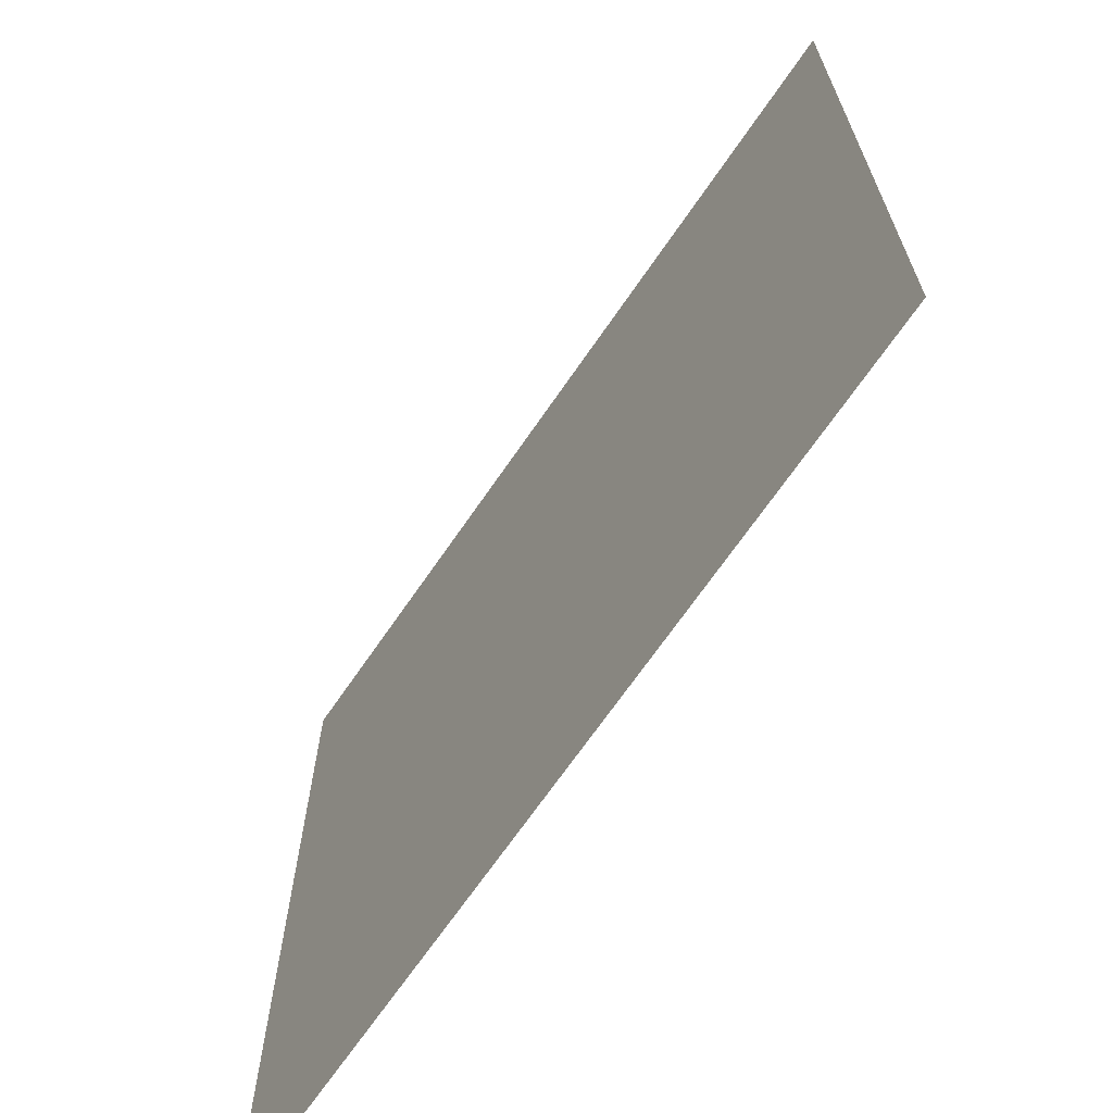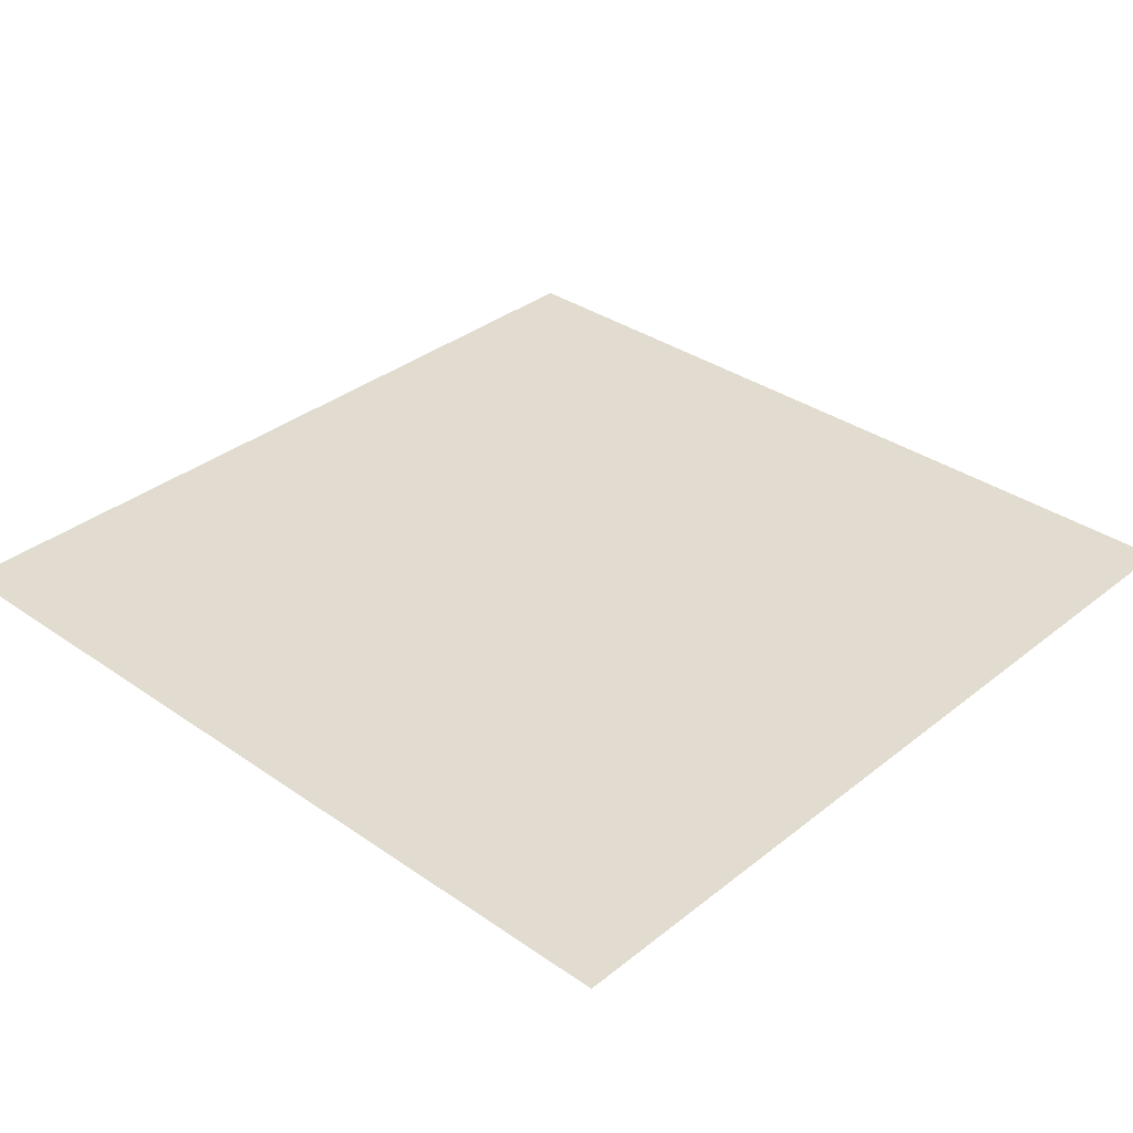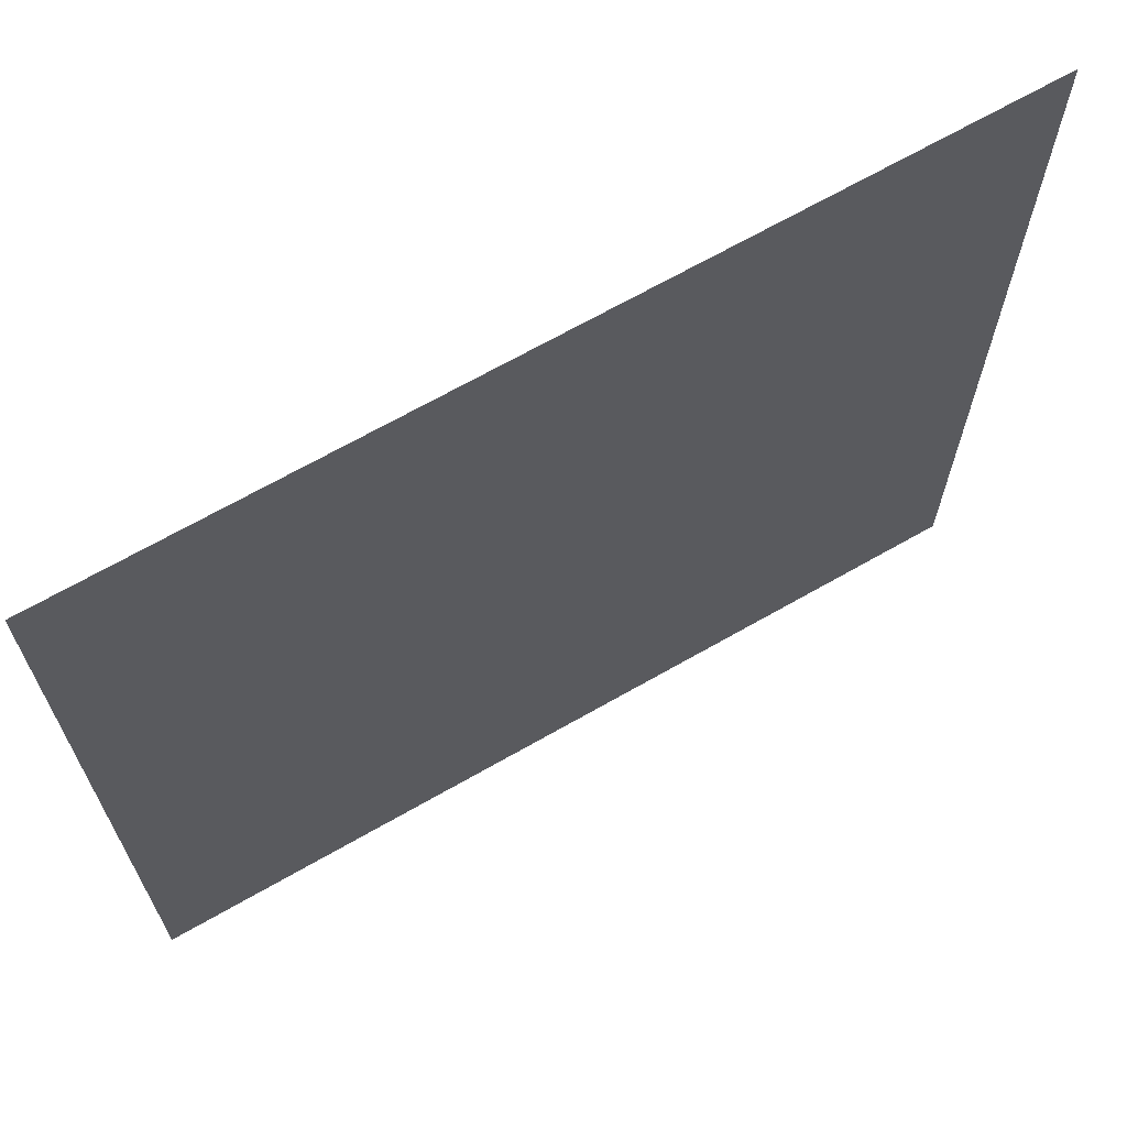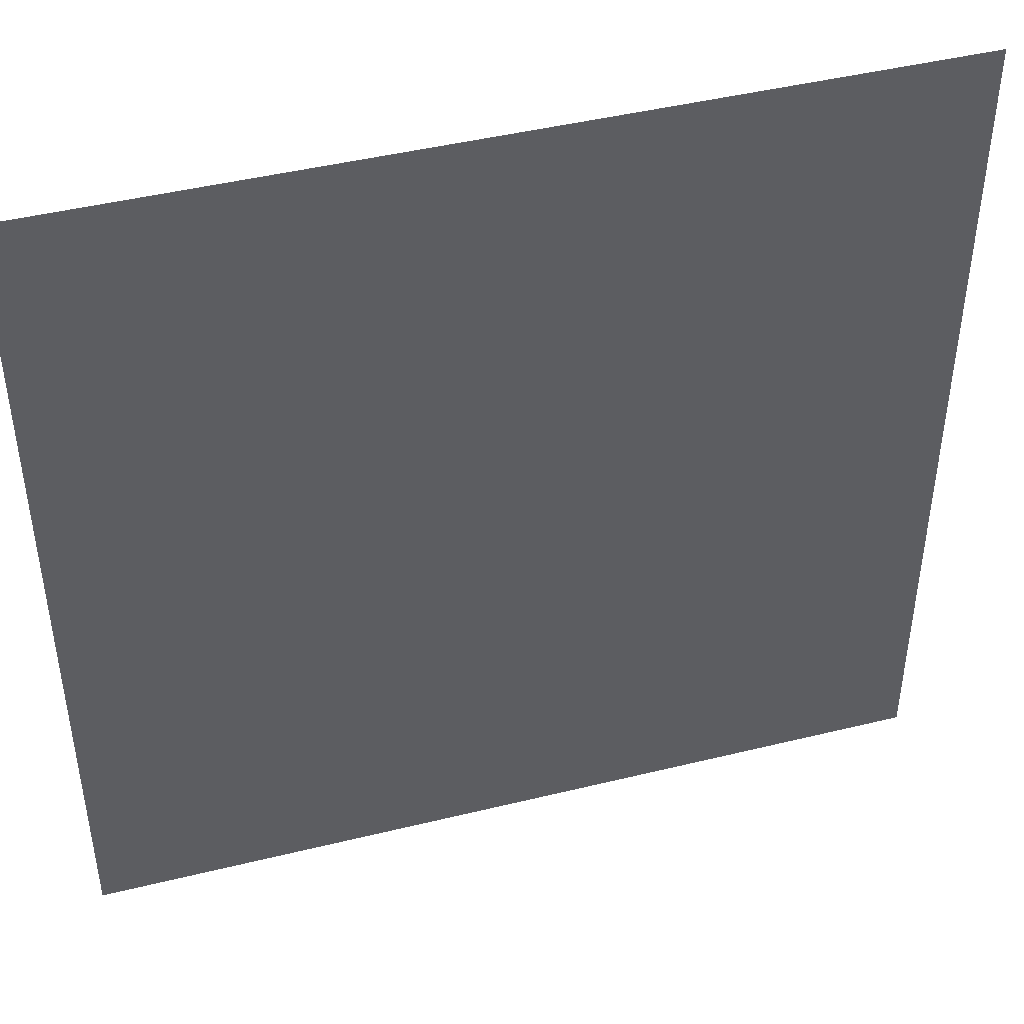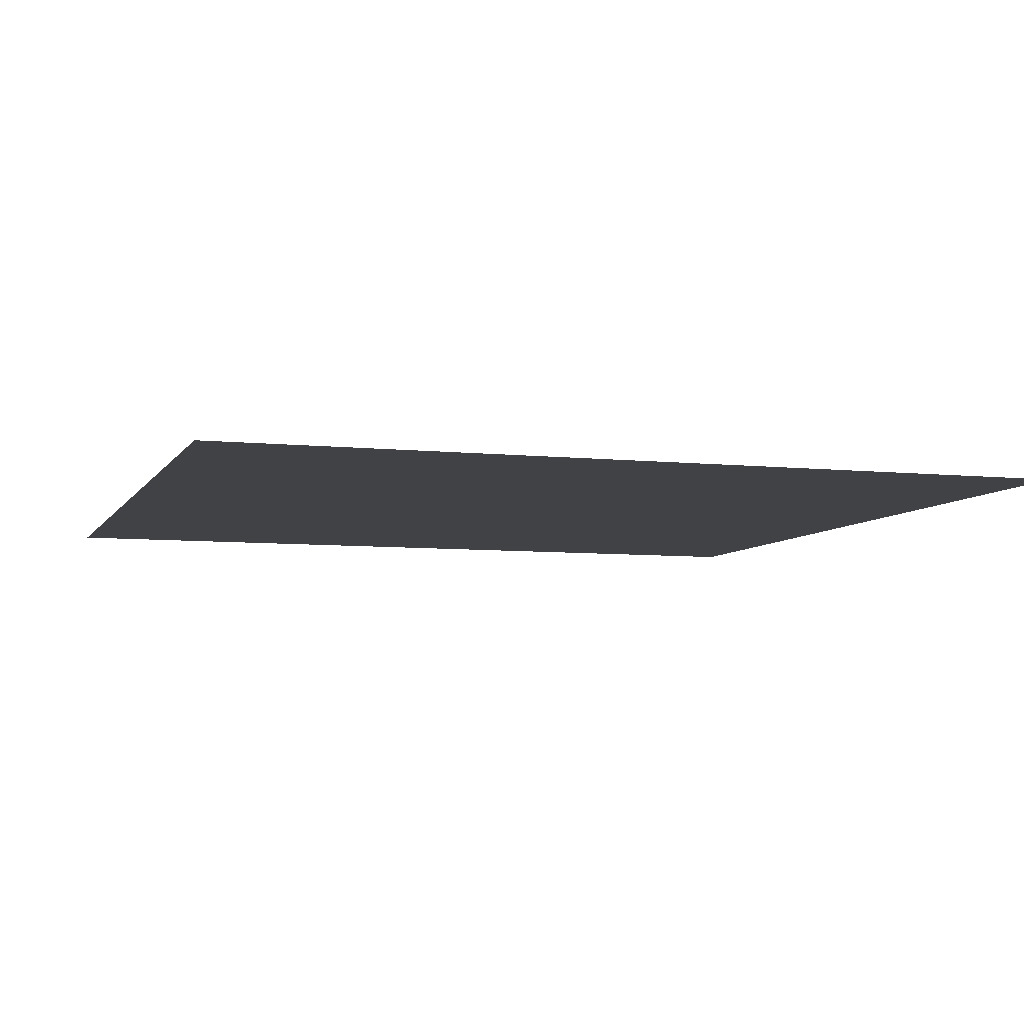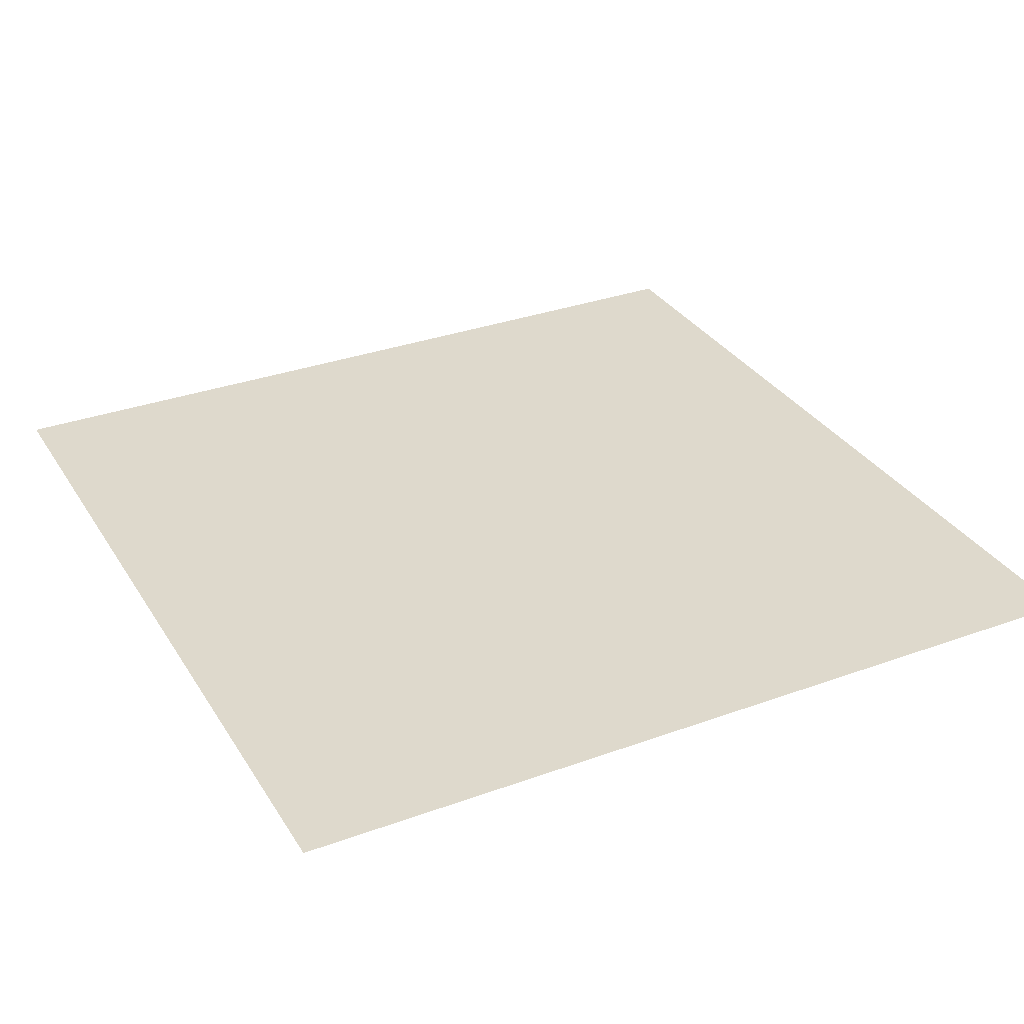
<metadata>
{"format":"obj","ext":"obj","renderer":"f3d","projection":"perspective","resolution":1024,"background":"white","views":[{"elev":-68.3,"azim":-124.4,"up":"+Z"},{"elev":34.2,"azim":-46.9,"up":"+Y"},{"elev":68.1,"azim":150.2,"up":"+Z"},{"elev":45.0,"azim":-15.9,"up":"+Z"},{"elev":-6.7,"azim":-17.7,"up":"+Y"},{"elev":32.1,"azim":-117.0,"up":"+Y"}]}
</metadata>
<code>
o Plane
v -100 0 100
v 100 0 100
v -100 0 -100
v 100 0 -100
f 2 3 1
f 2 4 3

</code>
